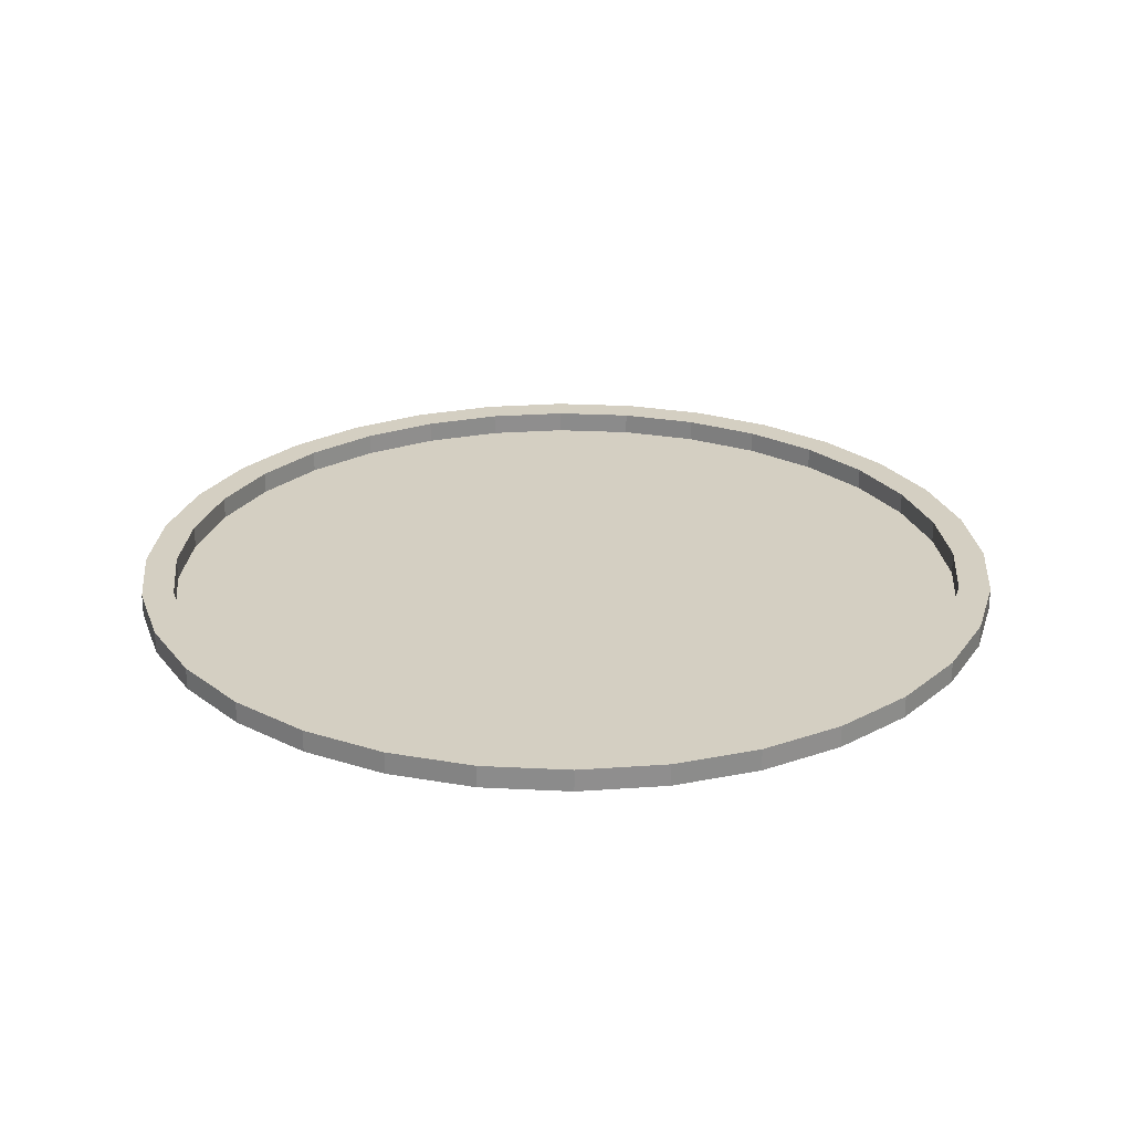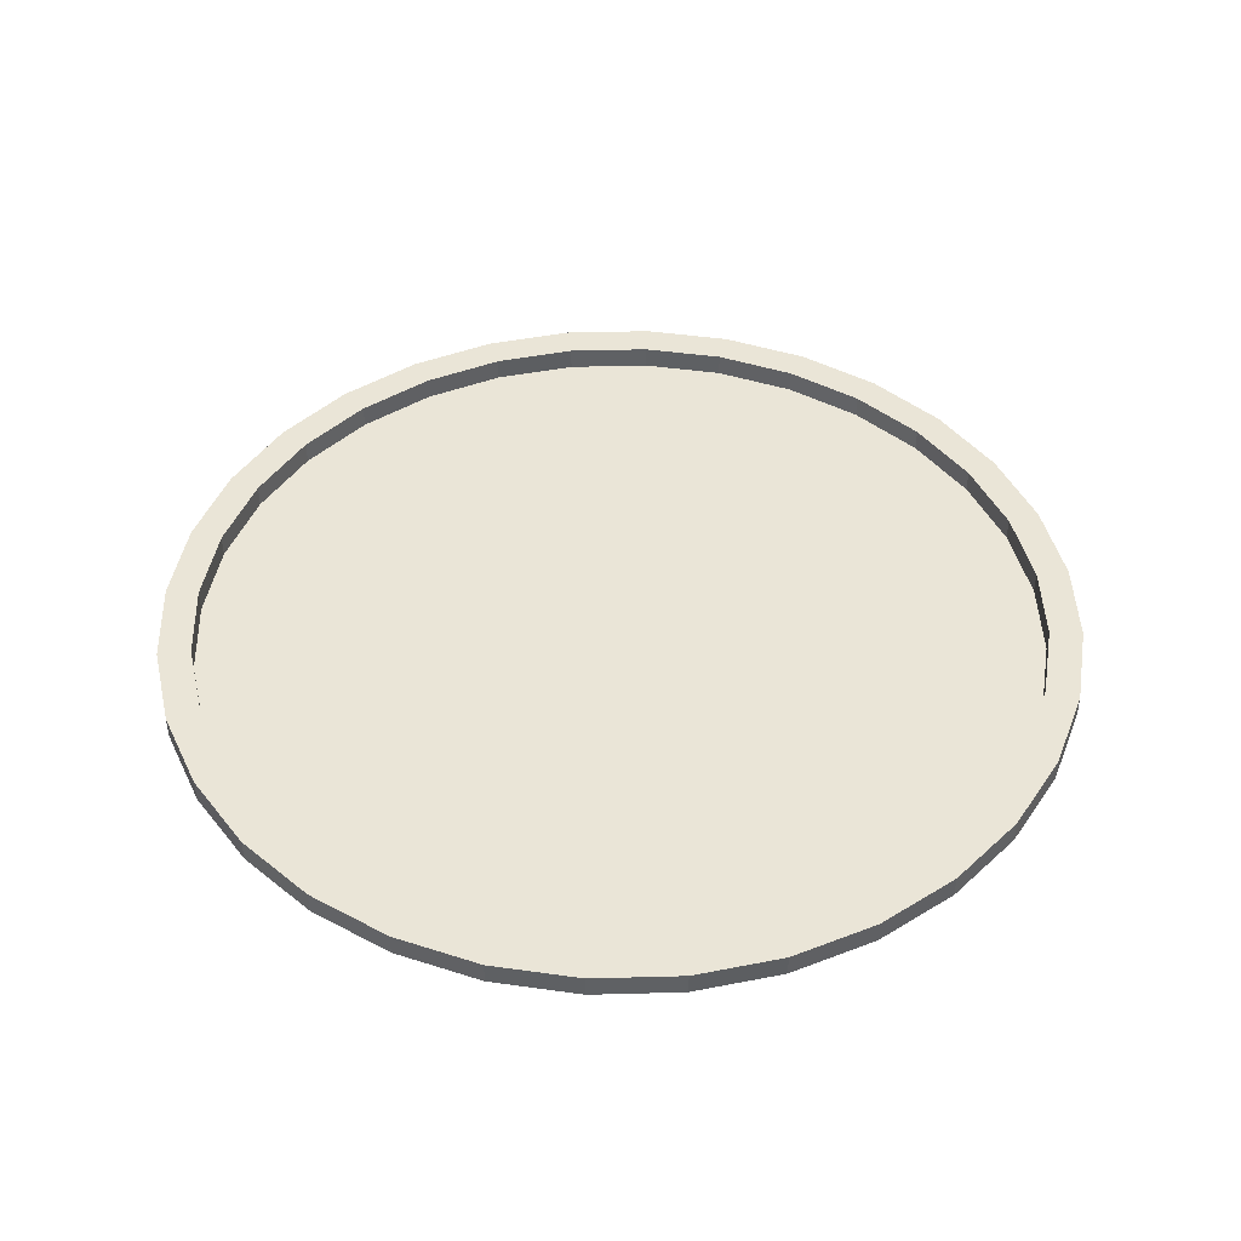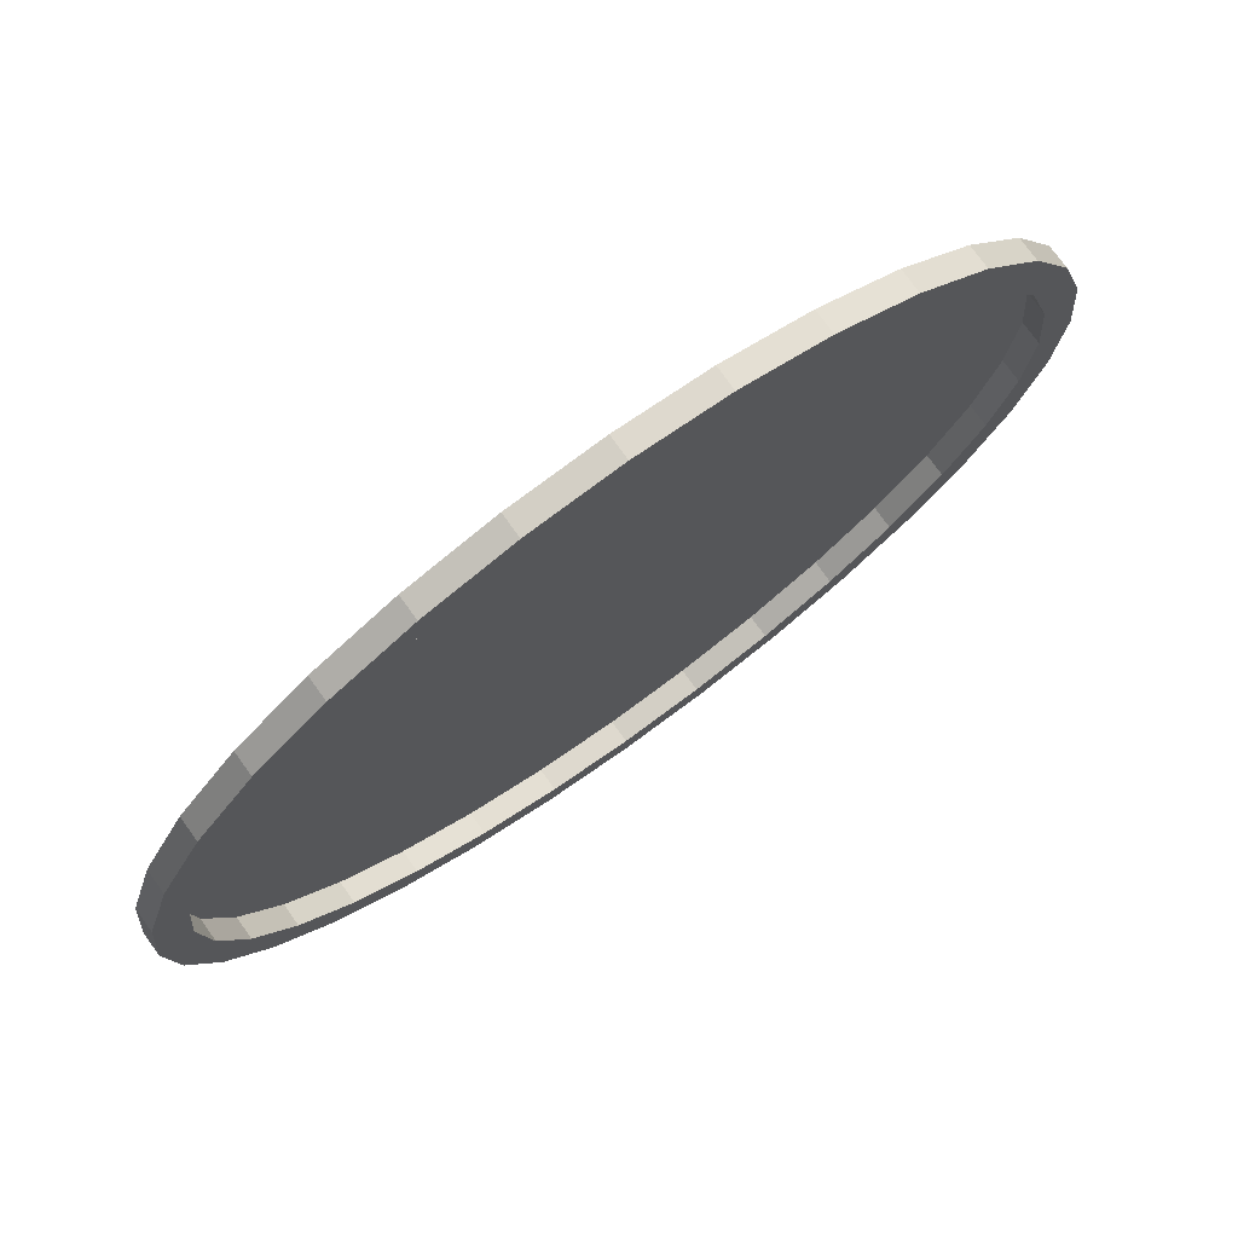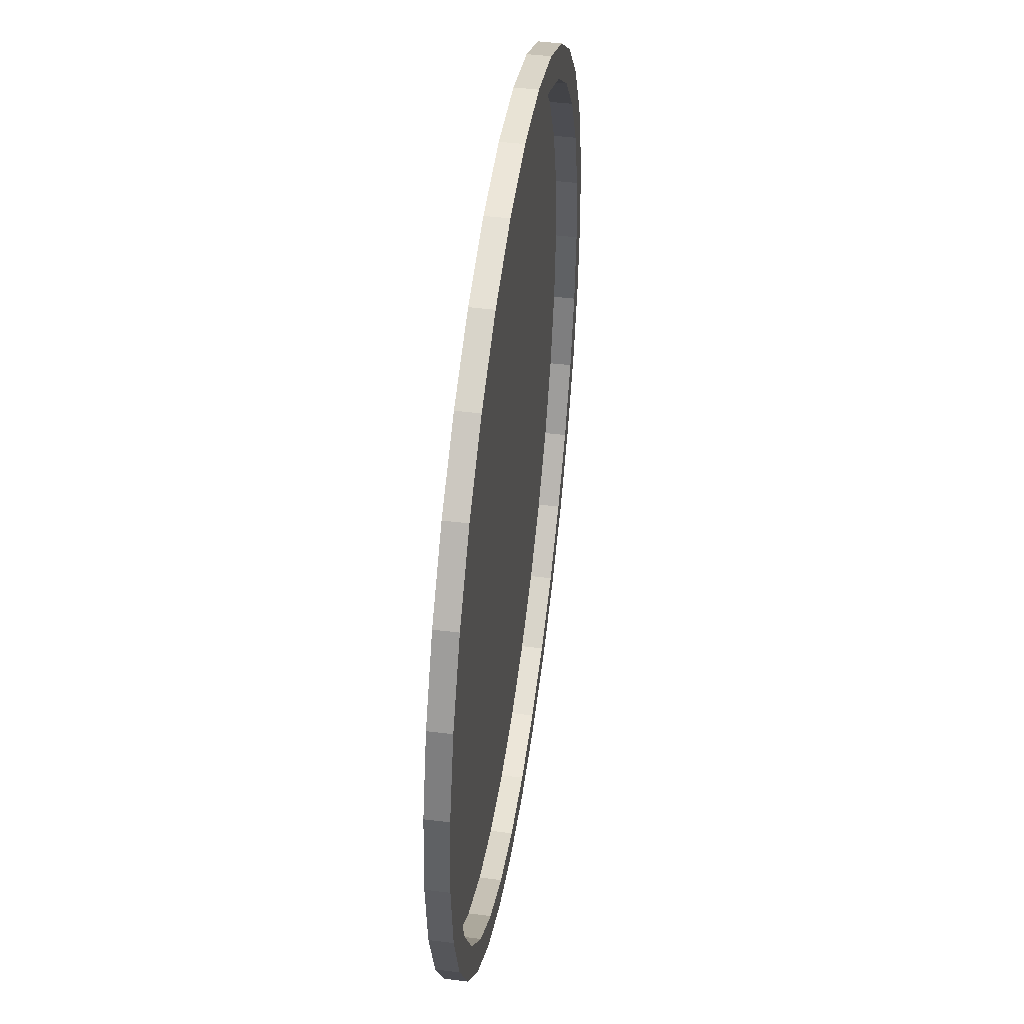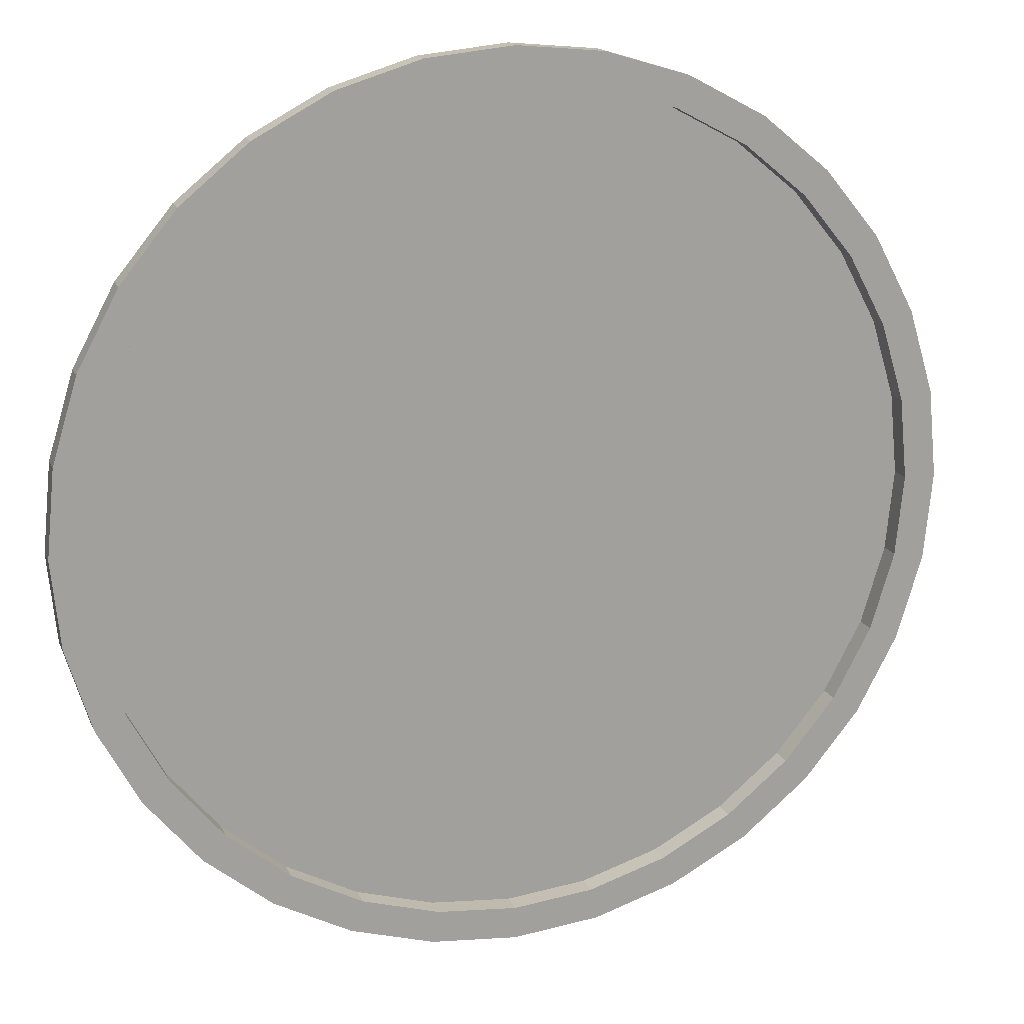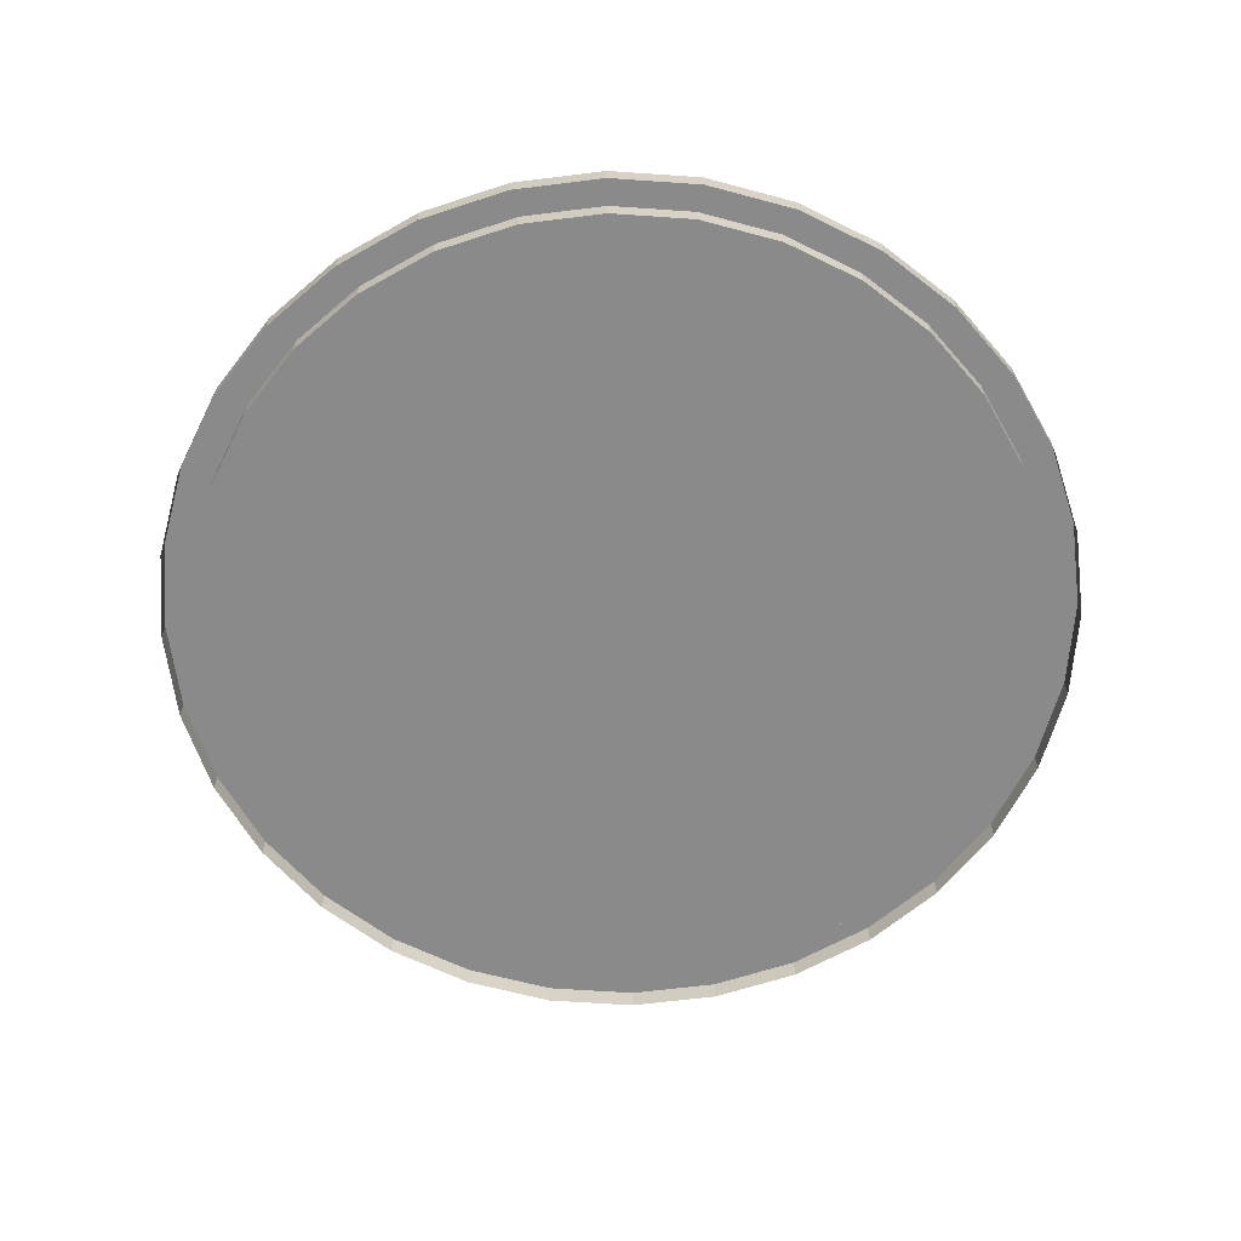
<metadata>
{"format":"obj","ext":"obj","renderer":"f3d","projection":"perspective","resolution":1024,"background":"white","views":[{"elev":25.4,"azim":-169.7,"up":"+Y"},{"elev":44.1,"azim":138.8,"up":"+Y"},{"elev":75.4,"azim":144.3,"up":"+Z"},{"elev":46.3,"azim":98.1,"up":"+Z"},{"elev":17.1,"azim":161.6,"up":"+Z"},{"elev":-63.4,"azim":69.1,"up":"+Y"}]}
</metadata>
<code>
o 圆环
v 0 0 -1000
v -195.1 0 -980.8
v -382.7 0 -923.9
v -555.6 0 -831.5
v -707.1 0 -707.1
v -831.5 0 -555.6
v -923.9 0 -382.7
v -980.8 0 -195.1
v -1000 0 0
v -980.8 0 195.1
v -923.9 0 382.7
v -831.5 0 555.6
v -707.1 0 707.1
v -555.6 0 831.5
v -382.7 0 923.9
v -195.1 0 980.8
v 0 0 1000
v 195.1 0 980.8
v 382.7 0 923.9
v 555.6 0 831.5
v 707.1 0 707.1
v 831.5 0 555.6
v 923.9 0 382.7
v 980.8 0 195.1
v 1000 0 0
v 980.8 0 -195.1
v 923.9 0 -382.7
v 831.5 0 -555.6
v 707.1 0 -707.1
v 555.6 0 -831.5
v 382.7 0 -923.9
v 195.1 0 -980.8
v 1.6e-05 0 0
v 1.5e-05 0 0
v 3.1e-05 0 0
v 0 0 0
v 0 0 0
v 0 0 0
v 0 0 0
v 0 0 0
v 0 0 -4e-06
v 0 0 0
v 0 0 0
v 0 0 0
v 0 0 0
v 0 0 0
v 3.1e-05 0 0
v 1.5e-05 0 0
v 1.6e-05 0 0
v 1.5e-05 0 0
v 3.1e-05 0 0
v 0 0 0
v 0 0 0
v 0 0 0
v 0 0 0
v 0 0 0
v 0 0 -4e-06
v 0 0 0
v 0 0 0
v 0 0 0
v 0 0 0
v 0 0 0
v 3.1e-05 0 0
v 1.5e-05 0 0
v -180.9 0 -909.4
v -354.8 0 -856.6
v 655.6 0 -655.6
v 515.1 0 -770.9
v -180.9 0 909.4
v 1e-06 0 927.2
v -515.1 0 -770.9
v 354.8 0 -856.6
v 180.9 0 909.4
v -655.6 0 -655.6
v 180.9 0 -909.4
v 354.8 0 856.6
v -770.9 0 -515.1
v 1e-06 0 -927.2
v 515.1 0 770.9
v -856.6 0 -354.8
v 655.6 0 655.6
v -909.4 0 -180.9
v 770.9 0 515.1
v -927.2 0 -0
v 856.6 0 354.8
v -909.4 0 180.9
v 909.4 0 180.9
v -856.6 0 354.8
v 927.2 0 -0
v -770.9 0 515.1
v 909.4 0 -180.9
v -655.6 0 655.6
v 856.6 0 -354.8
v -515.1 0 770.9
v 770.9 0 -515.1
v -354.8 0 856.6
v -195.1 49.87 -980.8
v 0 49.87 -1000
v -382.7 49.87 -923.9
v -555.6 49.87 -831.5
v -707.1 49.87 -707.1
v -831.5 49.87 -555.6
v -923.9 49.87 -382.7
v -980.8 49.87 -195.1
v -1000 49.87 0
v -980.8 49.87 195.1
v -923.9 49.87 382.7
v -831.5 49.87 555.6
v -707.1 49.87 707.1
v -555.6 49.87 831.5
v -382.7 49.87 923.9
v -195.1 49.87 980.8
v 0 49.87 1000
v 195.1 49.87 980.8
v 382.7 49.87 923.9
v 555.6 49.87 831.5
v 707.1 49.87 707.1
v 831.5 49.87 555.6
v 923.9 49.87 382.7
v 980.8 49.87 195.1
v 1000 49.87 0
v 980.8 49.87 -195.1
v 923.9 49.87 -382.7
v 831.5 49.87 -555.6
v 707.1 49.87 -707.1
v 555.6 49.87 -831.5
v 382.7 49.87 -923.9
v 195.1 49.87 -980.8
v -354.8 49.87 -856.6
v 515.1 49.87 -770.9
v 1e-06 49.87 927.2
v -515.1 49.87 -770.9
v 354.8 49.87 -856.6
v 180.9 49.87 909.4
v -655.6 49.87 -655.6
v 180.9 49.87 -909.4
v 354.8 49.87 856.6
v -770.9 49.87 -515.1
v 1e-06 49.87 -927.2
v 515.1 49.87 770.9
v -856.6 49.87 -354.8
v 655.6 49.87 655.6
v -909.4 49.87 -180.9
v 770.9 49.87 515.1
v -927.2 49.87 -0
v 856.6 49.87 354.8
v -909.4 49.87 180.9
v 909.4 49.87 180.9
v -856.6 49.87 354.8
v 927.2 49.87 -0
v -770.9 49.87 515.1
v 909.4 49.87 -180.9
v -655.6 49.87 655.6
v 856.6 49.87 -354.8
v -515.1 49.87 770.9
v 770.9 49.87 -515.1
v -354.8 49.87 856.6
v -180.9 49.87 -909.4
v 655.6 49.87 -655.6
v -180.9 49.87 909.4
f 66 35 34 65
f 68 62 61 67
f 70 49 48 69
f 71 36 35 66
f 72 63 62 68
f 73 50 49 70
f 74 37 36 71
f 75 64 63 72
f 76 51 50 73
f 77 38 37 74
f 78 33 64 75
f 79 52 51 76
f 80 39 38 77
f 81 53 52 79
f 82 40 39 80
f 83 54 53 81
f 84 41 40 82
f 85 55 54 83
f 86 42 41 84
f 87 56 55 85
f 88 43 42 86
f 89 57 56 87
f 90 44 43 88
f 91 58 57 89
f 92 45 44 90
f 93 59 58 91
f 94 46 45 92
f 95 60 59 93
f 96 47 46 94
f 65 34 33 78
f 67 61 60 95
f 69 48 47 96
f 17 113 112 16
f 80 141 143 82
f 16 112 111 15
f 15 111 110 14
f 81 142 144 83
f 14 110 109 13
f 82 143 145 84
f 13 109 108 12
f 83 144 146 85
f 84 145 147 86
f 12 108 107 11
f 85 146 148 87
f 11 107 106 10
f 86 147 149 88
f 10 106 105 9
f 87 148 150 89
f 9 105 104 8
f 88 149 151 90
f 8 104 103 7
f 89 150 152 91
f 7 103 102 6
f 1 98 128 32
f 90 151 153 92
f 6 102 101 5
f 32 128 127 31
f 91 152 154 93
f 5 101 100 4
f 31 127 126 30
f 92 153 155 94
f 4 100 99 3
f 30 126 125 29
f 65 158 129 66
f 112 160 157 111
f 125 159 156 124
f 97 158 139 98
f 111 157 155 110
f 124 156 154 123
f 110 155 153 109
f 123 154 152 122
f 109 153 151 108
f 122 152 150 121
f 108 151 149 107
f 121 150 148 120
f 107 149 147 106
f 120 148 146 119
f 106 147 145 105
f 119 146 144 118
f 105 145 143 104
f 118 144 142 117
f 104 143 141 103
f 117 142 140 116
f 103 141 138 102
f 116 140 137 115
f 98 139 136 128
f 102 138 135 101
f 115 137 134 114
f 128 136 133 127
f 101 135 132 100
f 114 134 131 113
f 127 133 130 126
f 100 132 129 99
f 113 131 160 112
f 126 130 159 125
f 99 129 158 97
f 79 140 142 81
f 77 138 141 80
f 18 114 113 17
f 76 137 140 79
f 19 115 114 18
f 75 136 139 78
f 20 116 115 19
f 74 135 138 77
f 21 117 116 20
f 73 134 137 76
f 22 118 117 21
f 72 133 136 75
f 23 119 118 22
f 71 132 135 74
f 24 120 119 23
f 70 131 134 73
f 25 121 120 24
f 96 157 160 69
f 68 130 133 72
f 26 122 121 25
f 95 156 159 67
f 66 129 132 71
f 27 123 122 26
f 78 139 158 65
f 69 160 131 70
f 28 124 123 27
f 94 155 157 96
f 2 97 98 1
f 67 159 130 68
f 29 125 124 28
f 3 99 97 2
f 93 154 156 95

</code>
